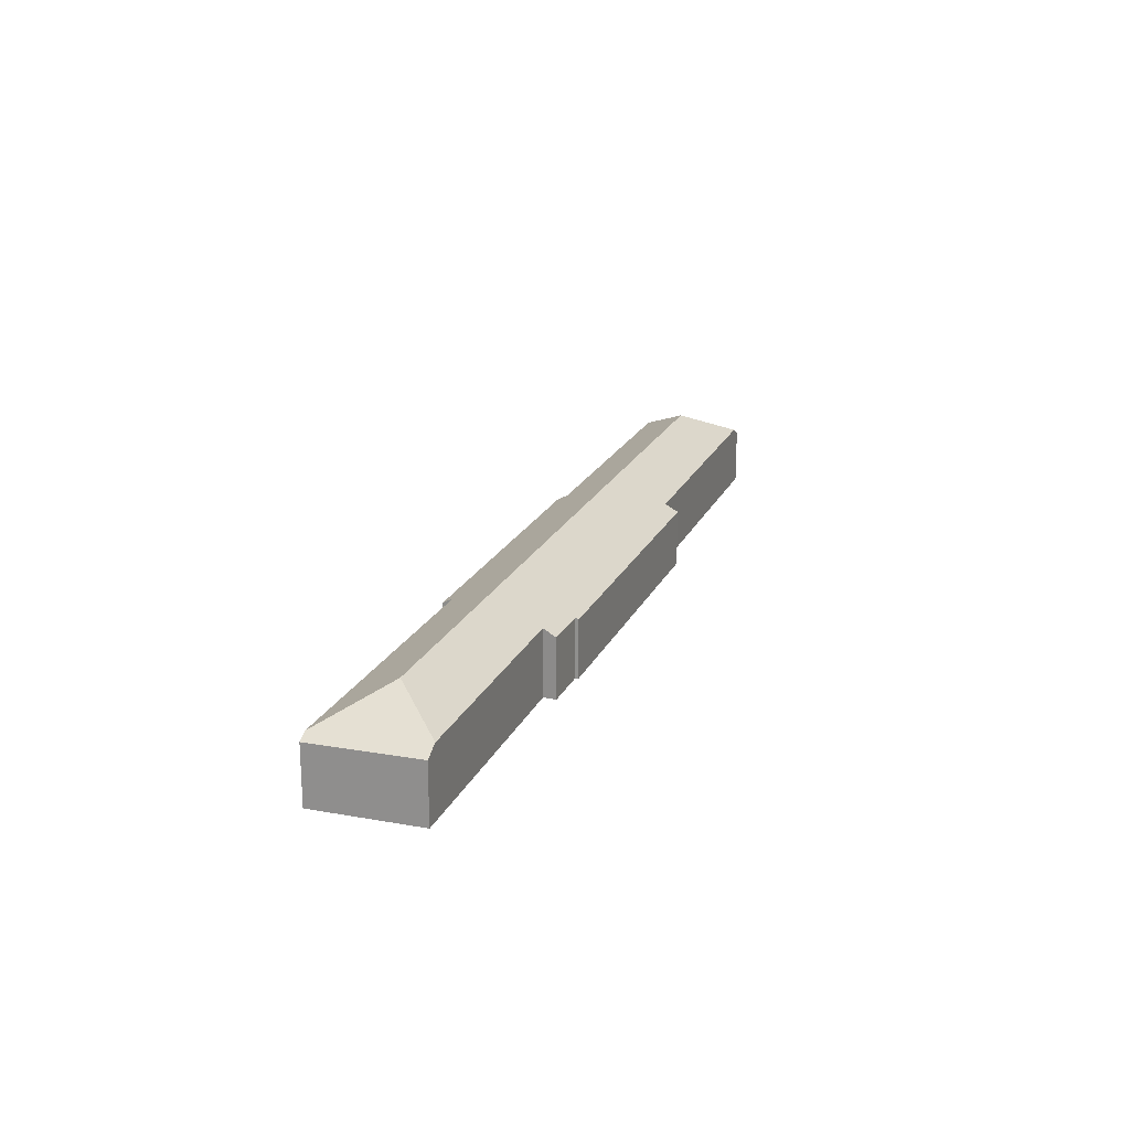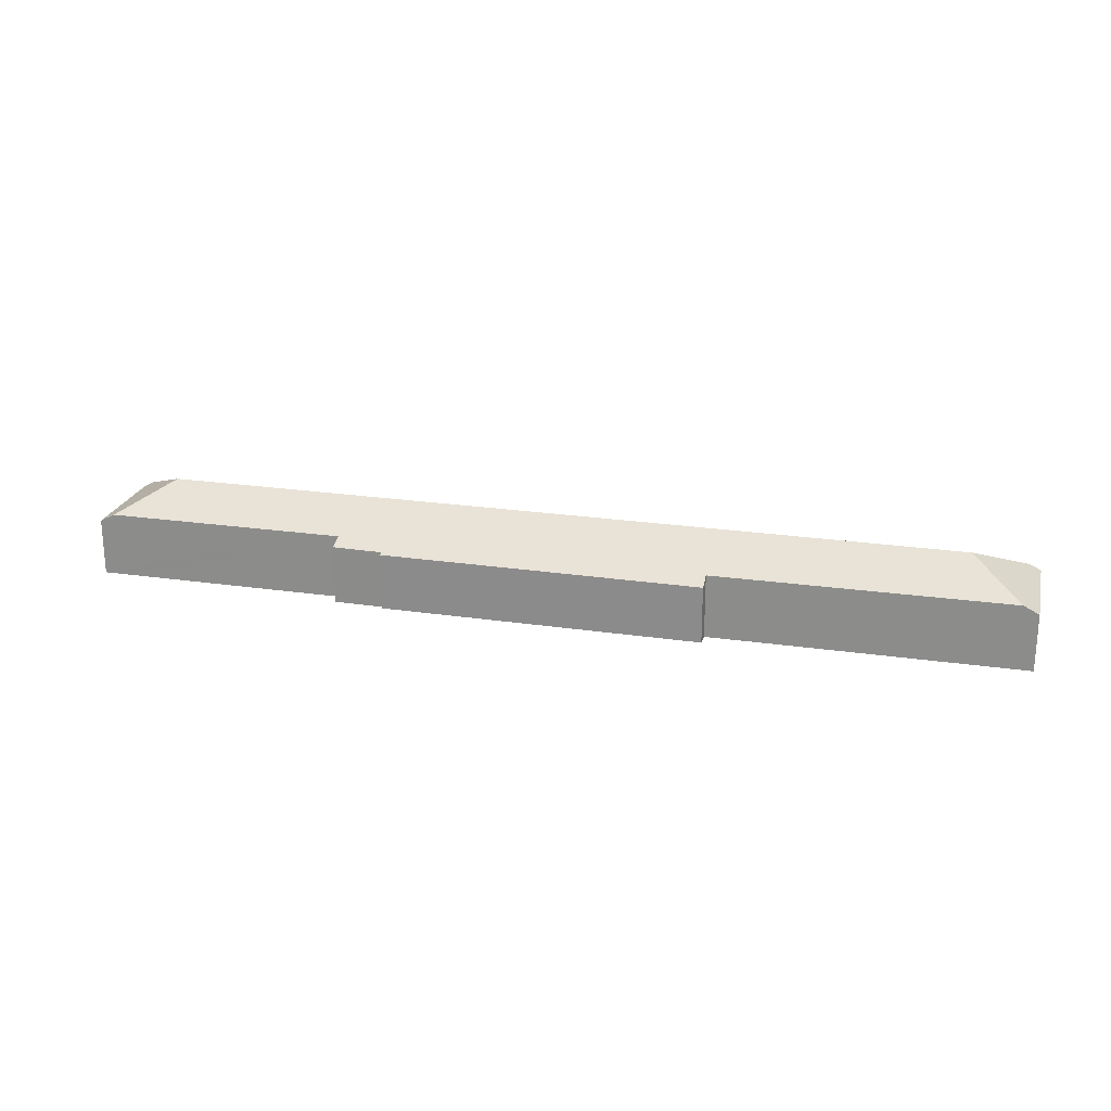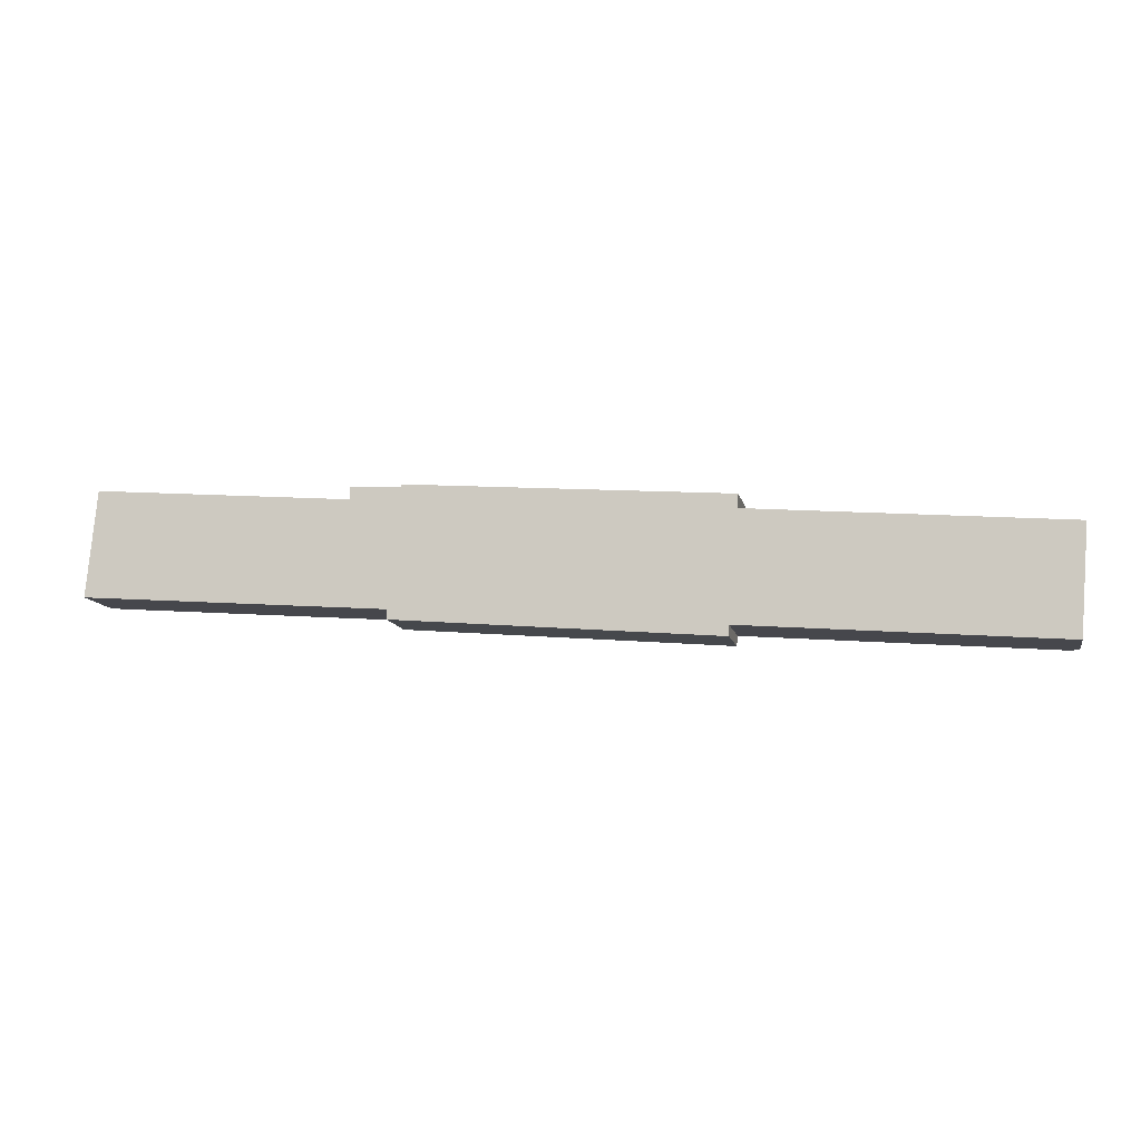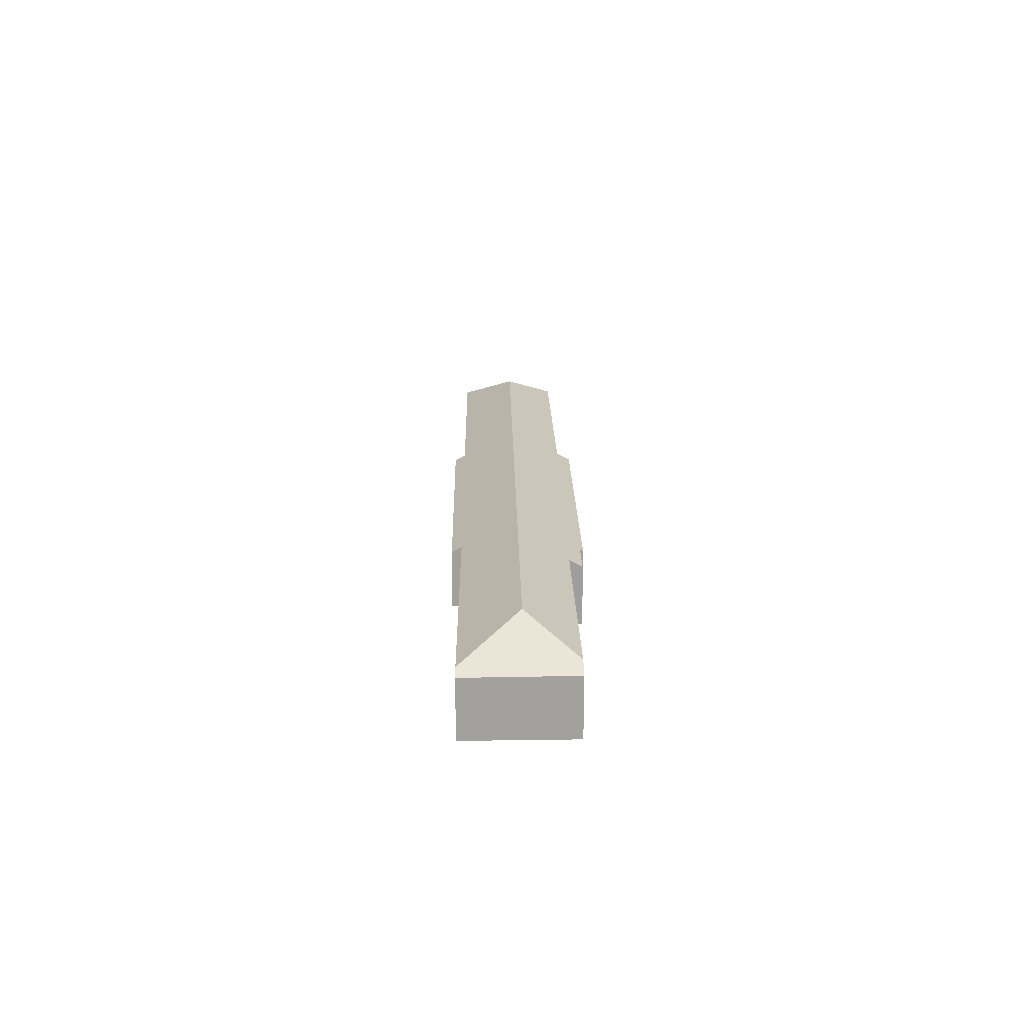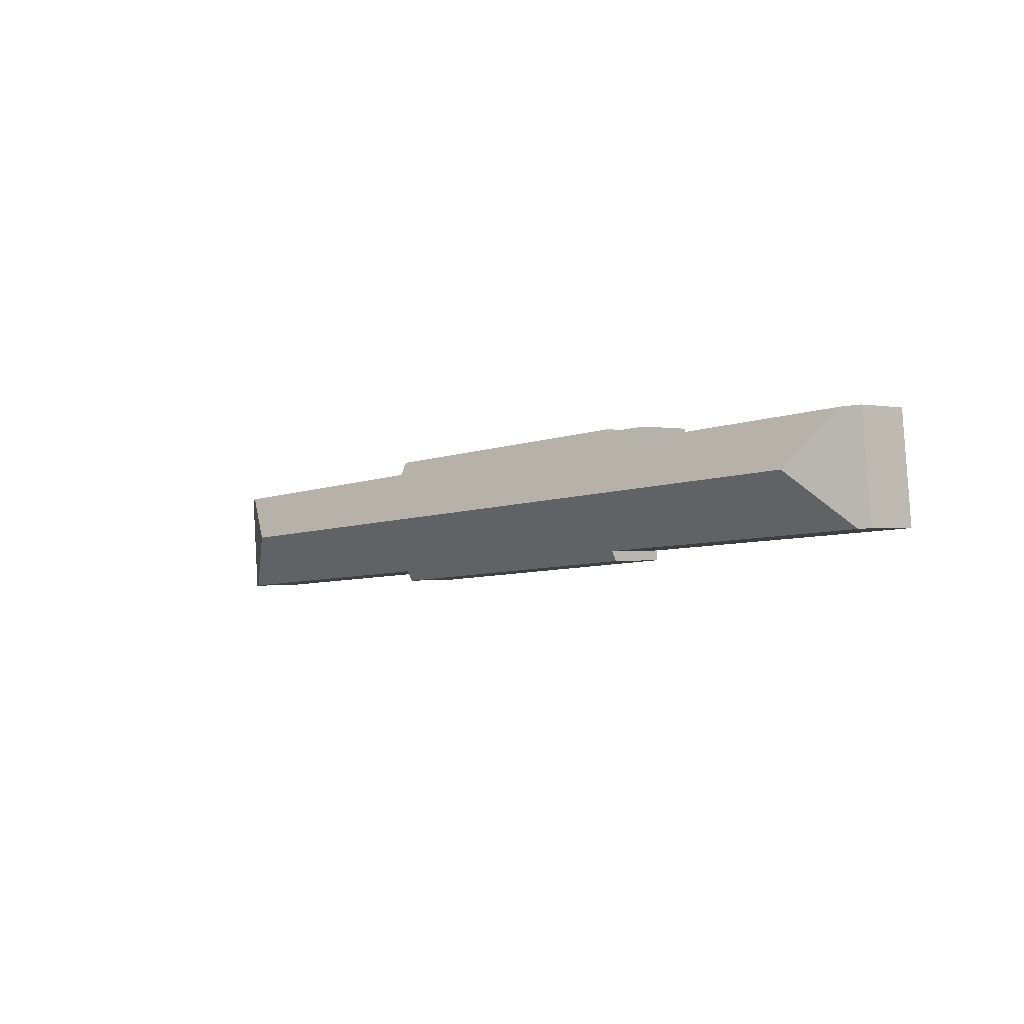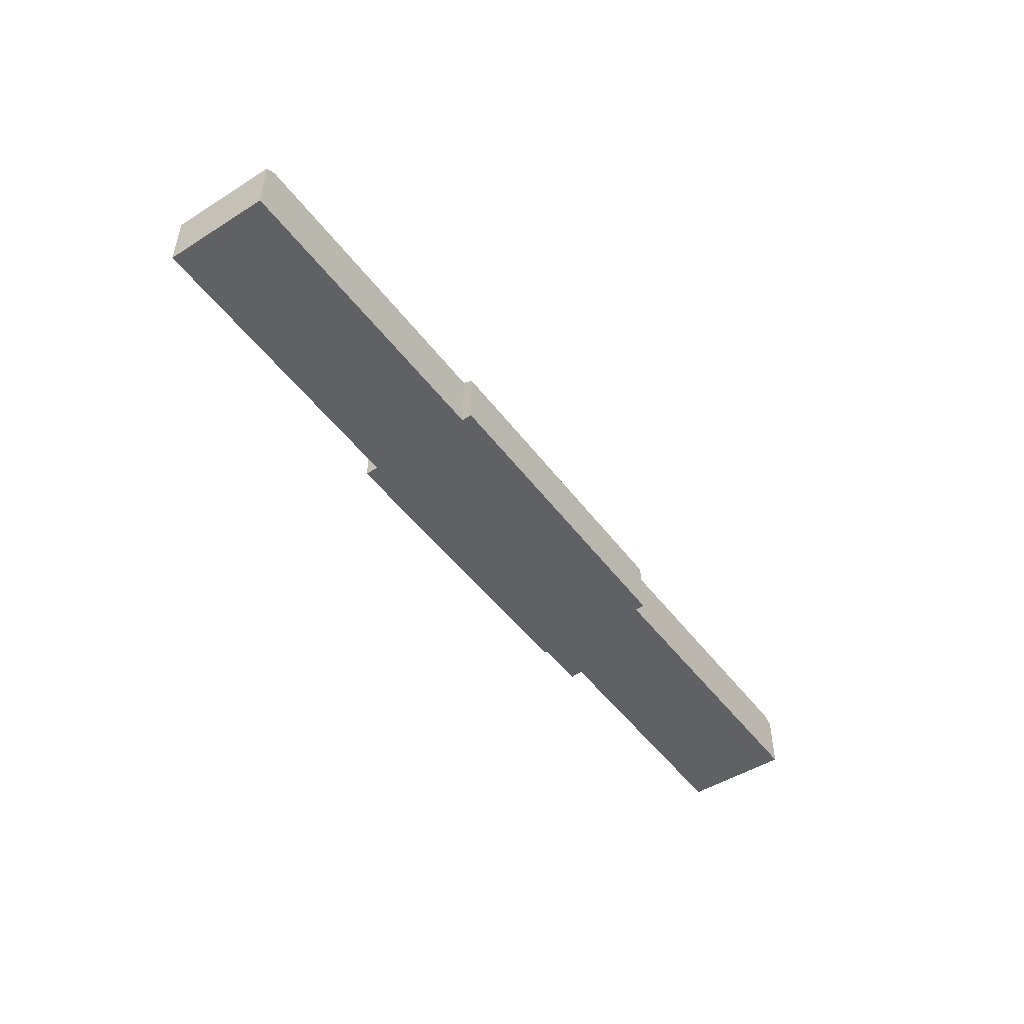
<metadata>
{"format":"obj","ext":"obj","renderer":"f3d","projection":"perspective","resolution":1024,"background":"white","views":[{"elev":20.1,"azim":-66.4,"up":"+Y"},{"elev":22.7,"azim":18.8,"up":"+Y"},{"elev":-11.4,"azim":11.8,"up":"+Z"},{"elev":18.2,"azim":-86.3,"up":"+Y"},{"elev":-0.4,"azim":-131.7,"up":"+Z"},{"elev":-49.0,"azim":129.8,"up":"+Y"}]}
</metadata>
<code>
v  48.96 3.195 -3.831
v  49.79 3.006 1.734
v  49.32 3.006 -3.86
v  48.76 3.301 -3.815
v  46.09 4.816 -0.679
v  49.01 3.413 1.799
v  16.11 3.046 -1.722
v  33.09 3.296 -2.584
v  33.08 3.006 -3.143
v  3.728 4.816 2.676
v  16.14 3.312 -1.21
v  0.593 3.278 -0.044
v  0.532 3.278 -0.04
v  0.521 3.031 5.569
v  0 3.001 1.838e-16
v  1.325 3.451 5.503
v  33.59 3.383 3.079
v  33.64 3.011 3.794
v  14.1 3.467 4.459
v  16.74 3.106 4.947
v  16.76 3.023 5.107
v  14.09 3.119 5.133
v  0.521 -3.41e-16 5.569
v  0 0 0
v  14.1 -2.73e-16 4.459
v  14.09 -3.143e-16 5.133
v  16.74 -3.029e-16 4.947
v  16.76 -3.127e-16 5.107
v  16.14 7.409e-17 -1.21
v  16.11 1.054e-16 -1.722
v  1.325 -3.37e-16 5.503
v  33.64 -2.323e-16 3.794
v  33.59 -1.885e-16 3.079
v  49.01 -1.102e-16 1.799
v  49.79 -1.062e-16 1.734
v  49.32 2.364e-16 -3.86
v  33.09 1.582e-16 -2.584
v  33.08 1.925e-16 -3.143
v  48.76 2.336e-16 -3.815
v  48.96 2.346e-16 -3.831
v  0.593 2.694e-18 -0.044
v  0.532 2.449e-18 -0.04
g defaultobject
f 1 2 3
f 2 1 4
f 2 4 5
f 2 5 6
f 7 8 9
f 8 5 4
f 5 8 10
f 10 8 11
f 11 8 7
f 10 11 12
f 10 12 13
f 14 13 15
f 13 14 10
f 10 14 16
f 5 17 6
f 17 5 10
f 17 10 18
f 18 10 19
f 18 19 20
f 18 20 21
f 19 10 16
f 22 20 19
f 15 23 14
f 23 15 24
f 25 22 19
f 22 25 26
f 27 21 20
f 21 27 28
f 7 29 11
f 29 7 30
f 14 19 16
f 19 14 23
f 19 23 31
f 19 31 25
f 26 20 22
f 20 26 27
f 28 18 21
f 18 28 32
f 33 6 17
f 6 33 34
f 6 34 2
f 2 34 35
f 18 33 17
f 33 18 32
f 35 3 2
f 3 35 36
f 37 9 8
f 9 37 38
f 1 8 4
f 8 1 3
f 8 3 36
f 8 36 39
f 8 39 37
f 39 36 40
f 9 30 7
f 30 9 38
f 29 12 11
f 12 29 41
f 12 41 13
f 13 41 15
f 15 41 42
f 15 42 24
f 34 36 35
f 36 34 40
f 40 34 39
f 39 34 37
f 37 34 33
f 37 33 32
f 37 32 28
f 37 30 38
f 30 37 28
f 30 28 27
f 30 27 29
f 29 27 26
f 29 26 25
f 25 41 29
f 41 25 31
f 41 31 23
f 41 23 42
f 42 23 24

</code>
